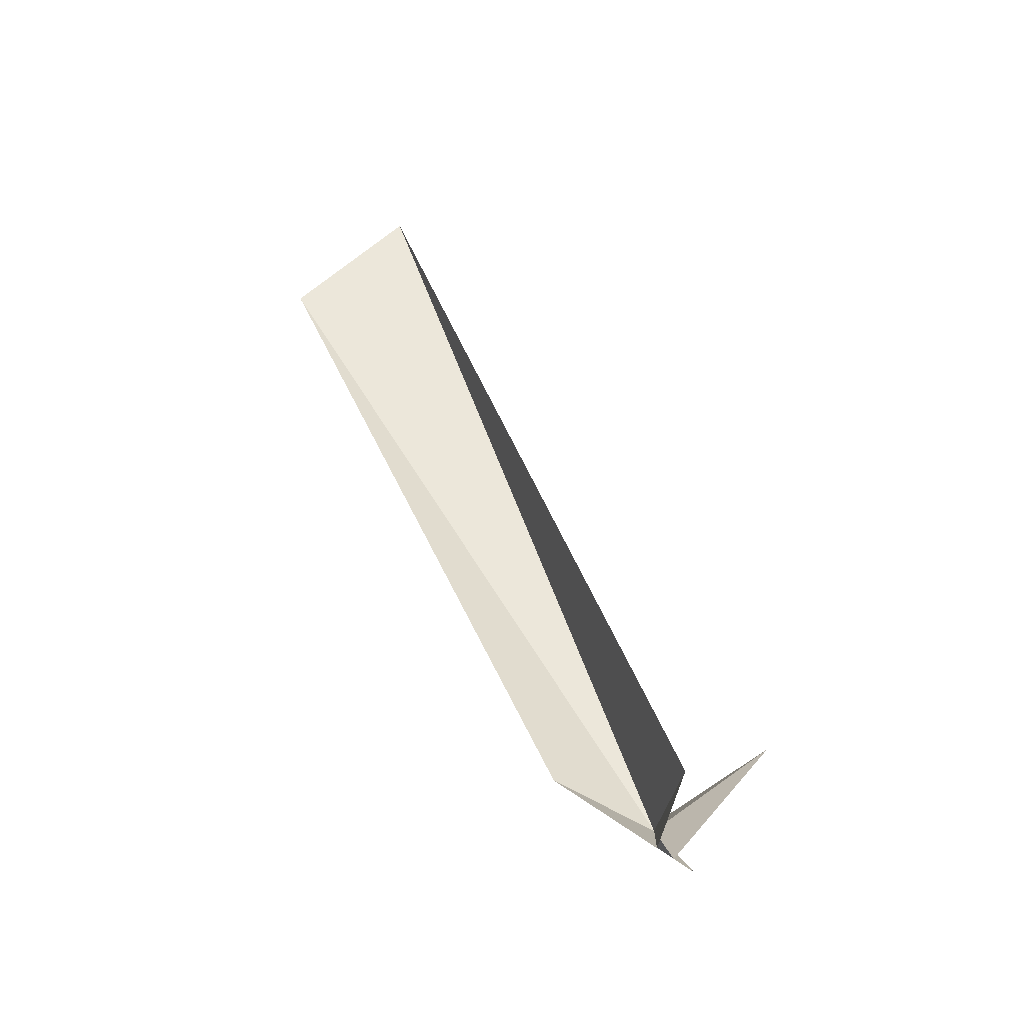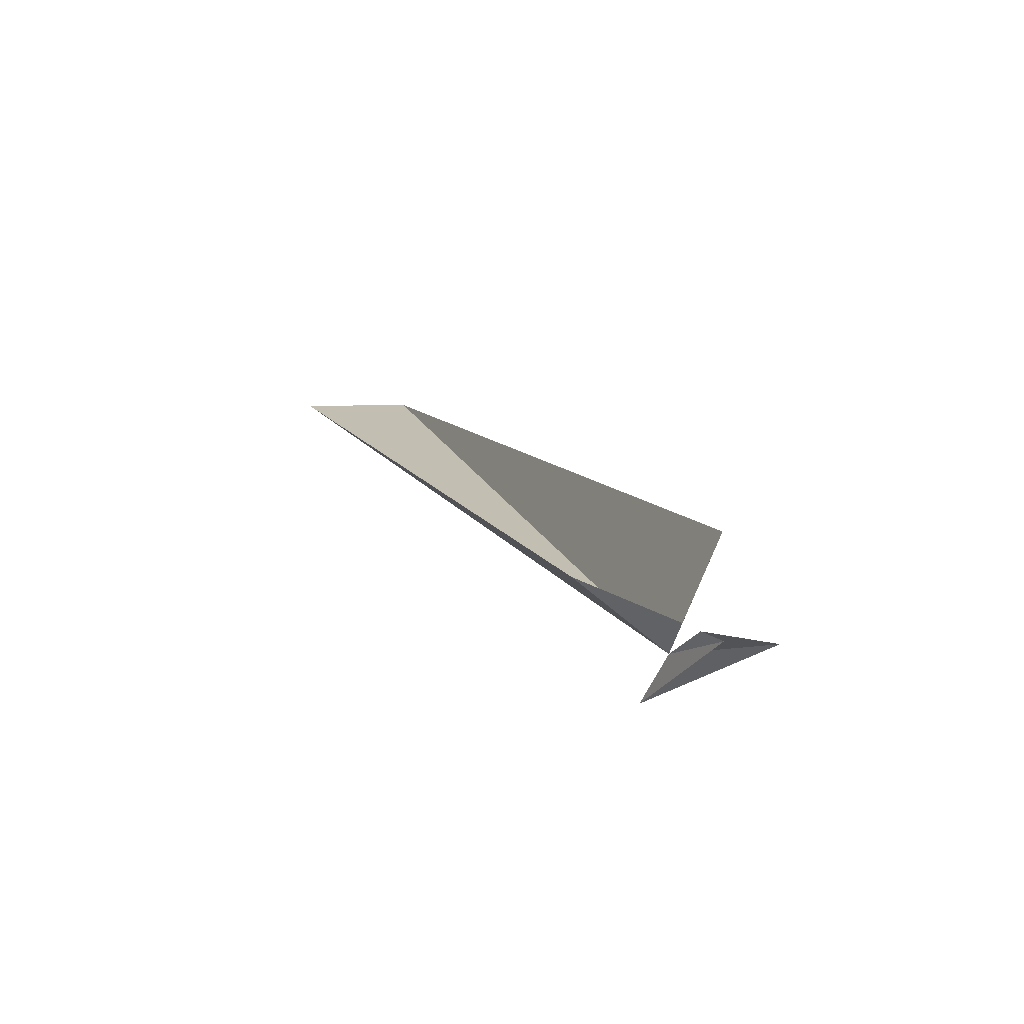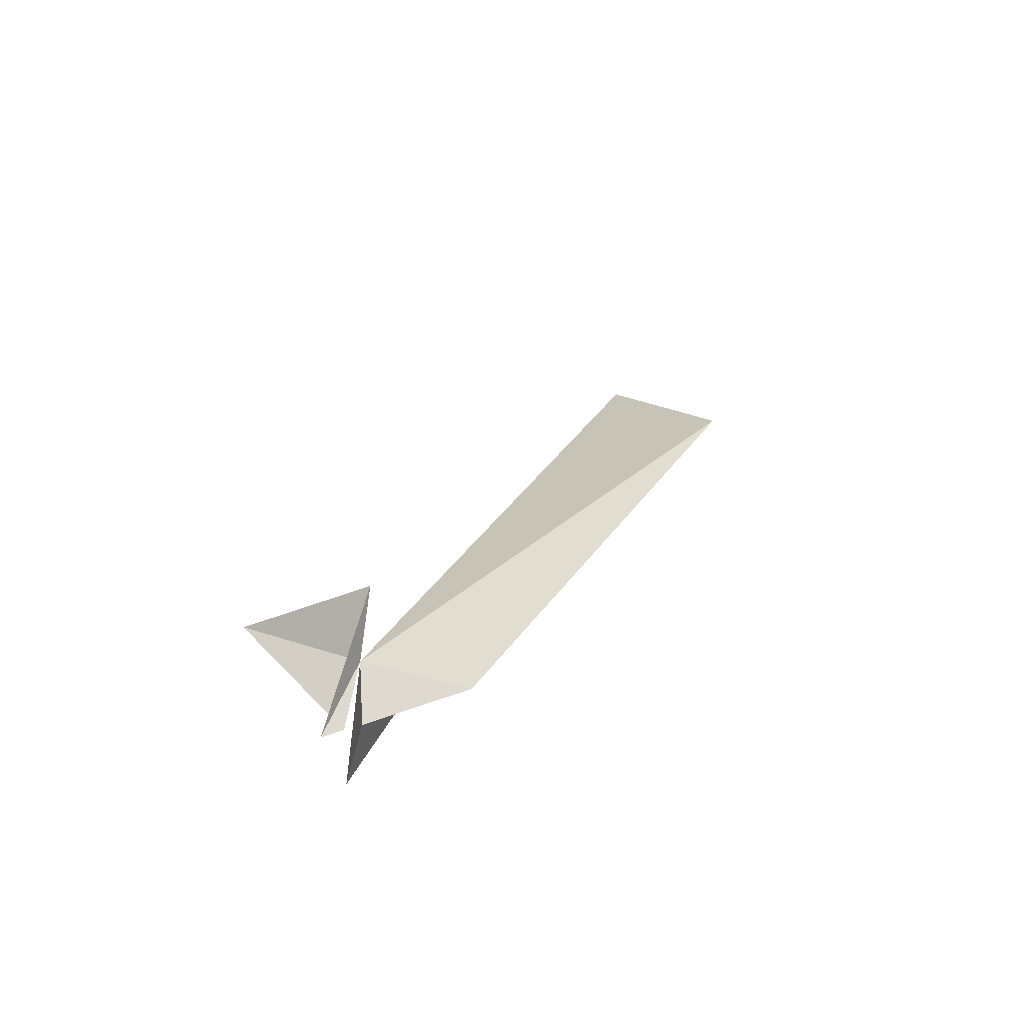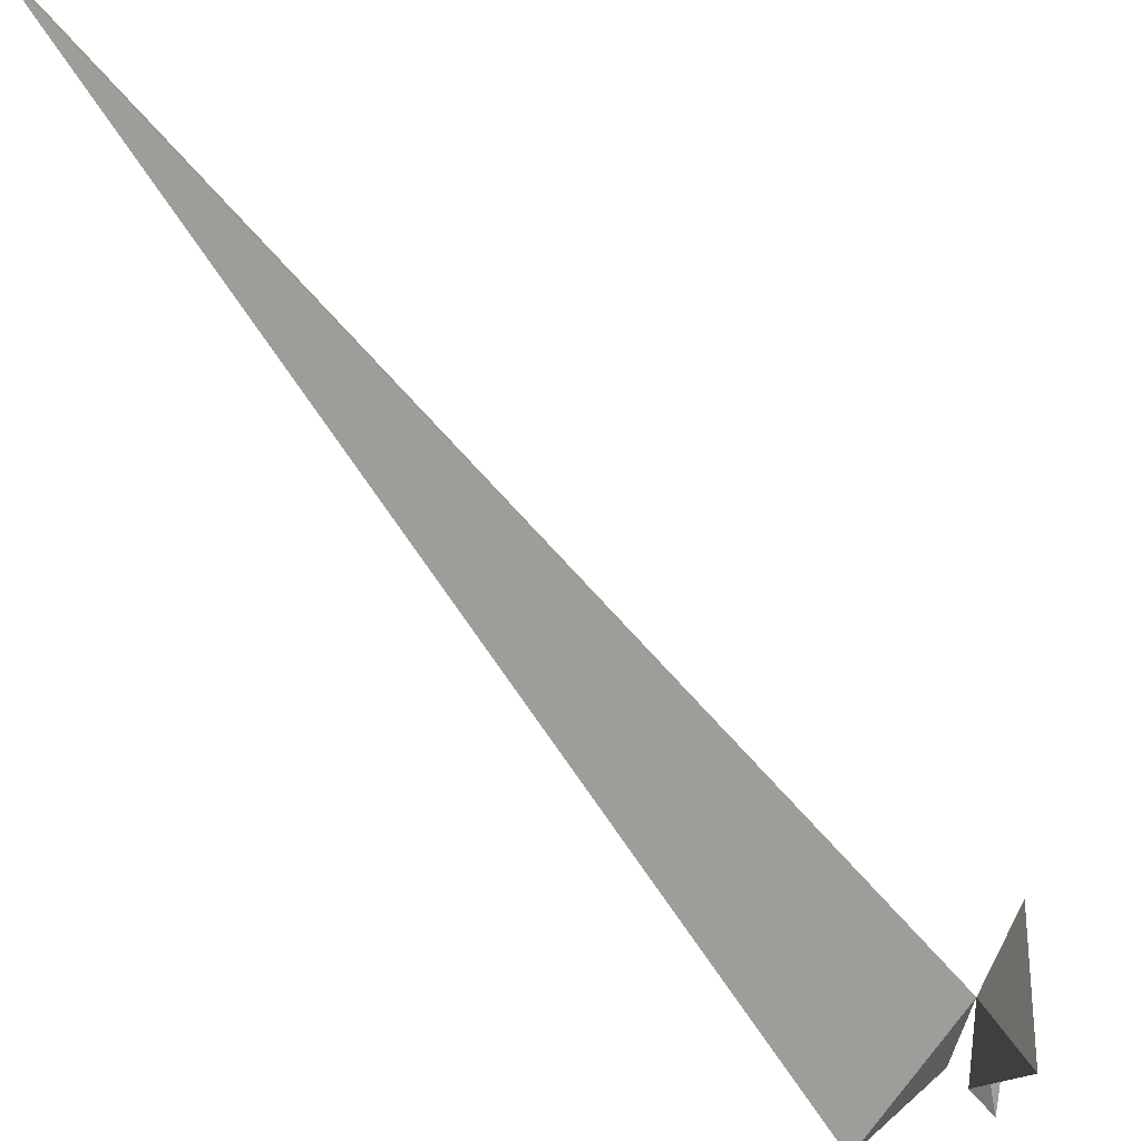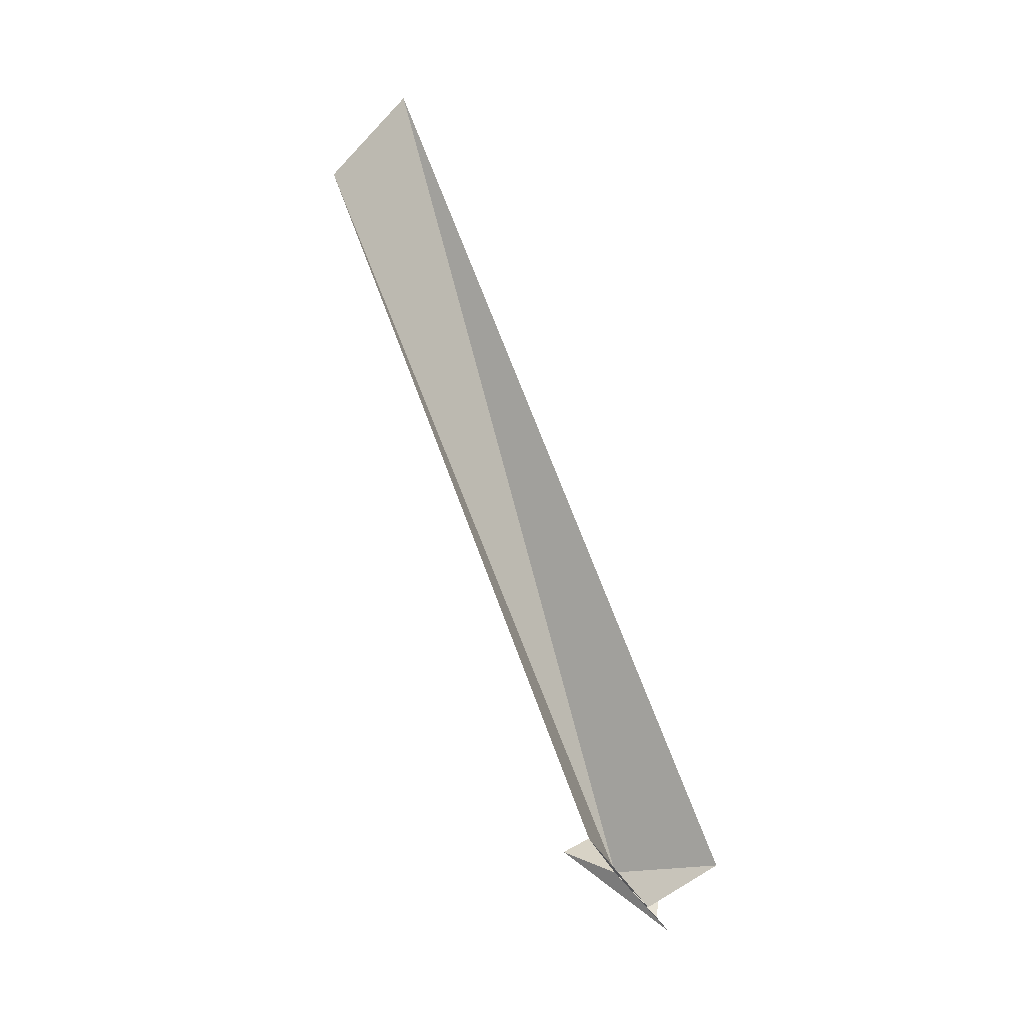
<metadata>
{"format":"obj","ext":"obj","renderer":"f3d","projection":"perspective","resolution":1024,"background":"white","views":[{"elev":-33.0,"azim":125.9,"up":"+Y"},{"elev":-70.5,"azim":114.5,"up":"+Y"},{"elev":-75.1,"azim":-51.7,"up":"+Y"},{"elev":-28.0,"azim":-149.6,"up":"+Z"},{"elev":-11.7,"azim":77.1,"up":"+Y"}]}
</metadata>
<code>
v -209.4 -10.72 100.3
v -209.5 -10.66 100.5
v -209.3 -10.88 100.2
v -209.6 -10.48 100.1
v -209.3 -10.84 100.2
v -209.3 -10.82 100.3
v -209.1 -10.63 100.5
v -208.9 -8.848 101.3
v -209.1 -8.51 101
v -209.2 -10.7 100.1
f 1 3 2
f 1 2 4
f 1 5 3
f 1 7 6
f 1 9 8
f 1 4 5
f 1 8 7
f 1 6 10
f 1 10 9

</code>
